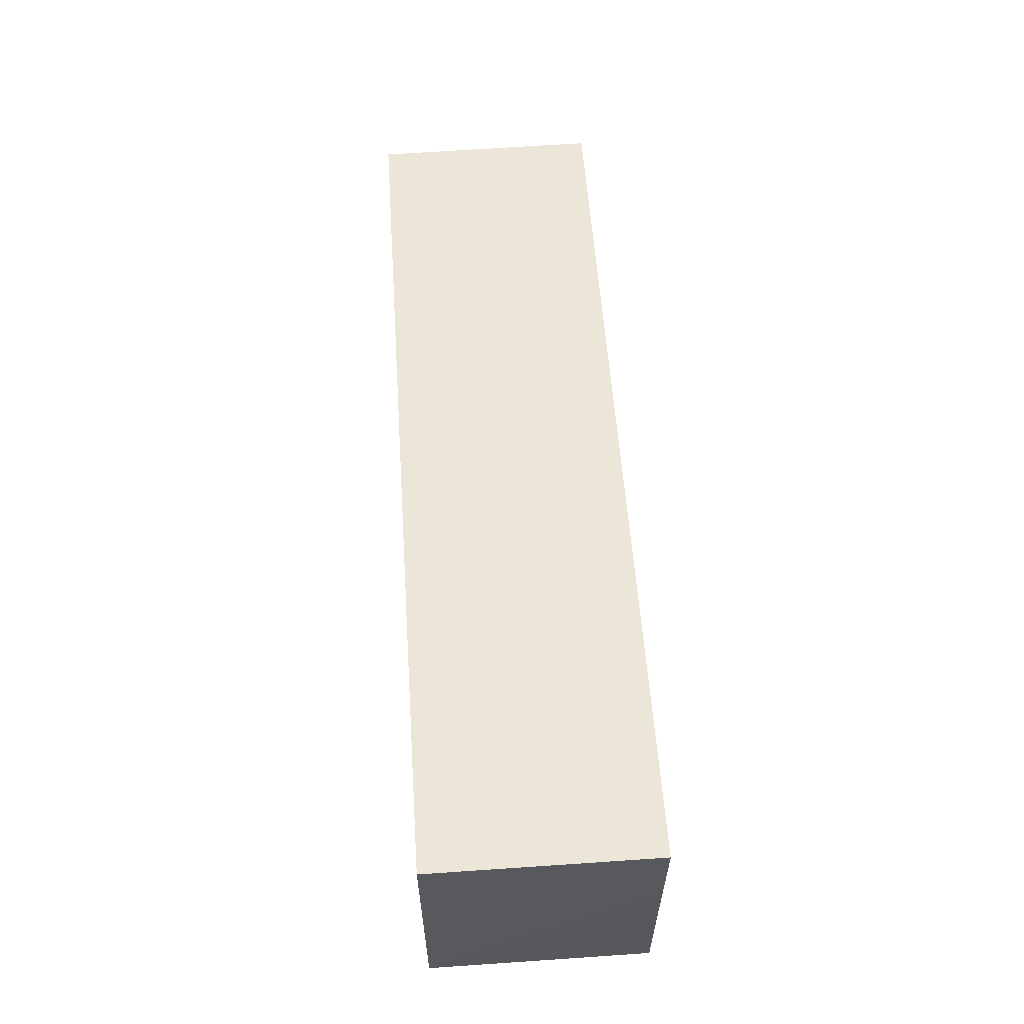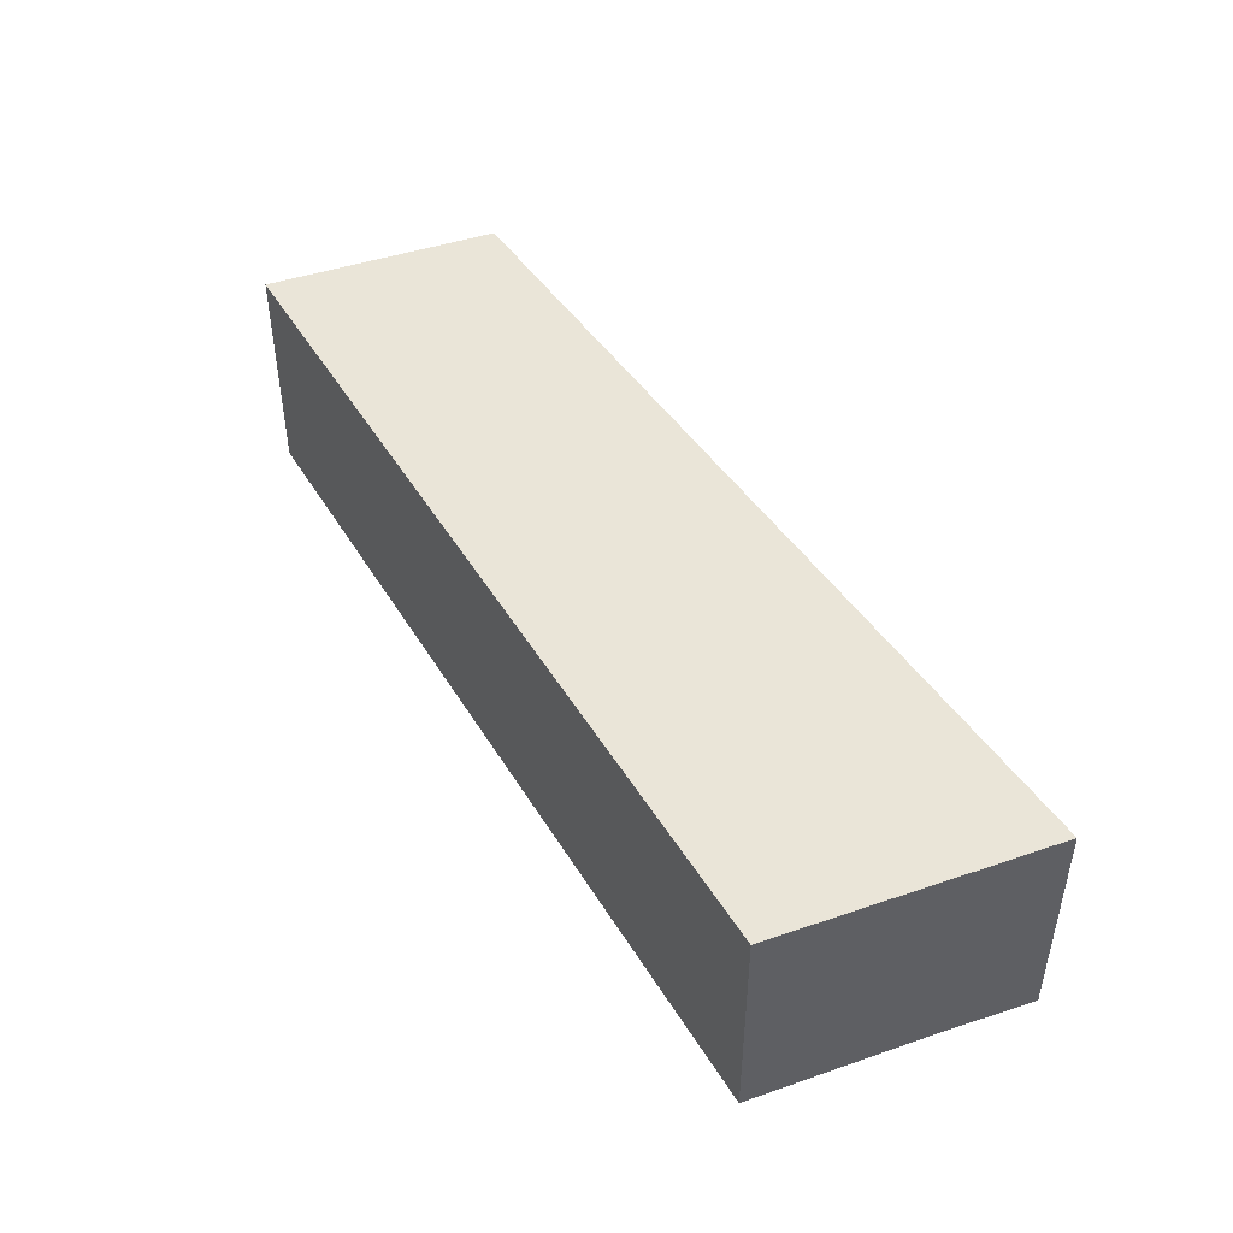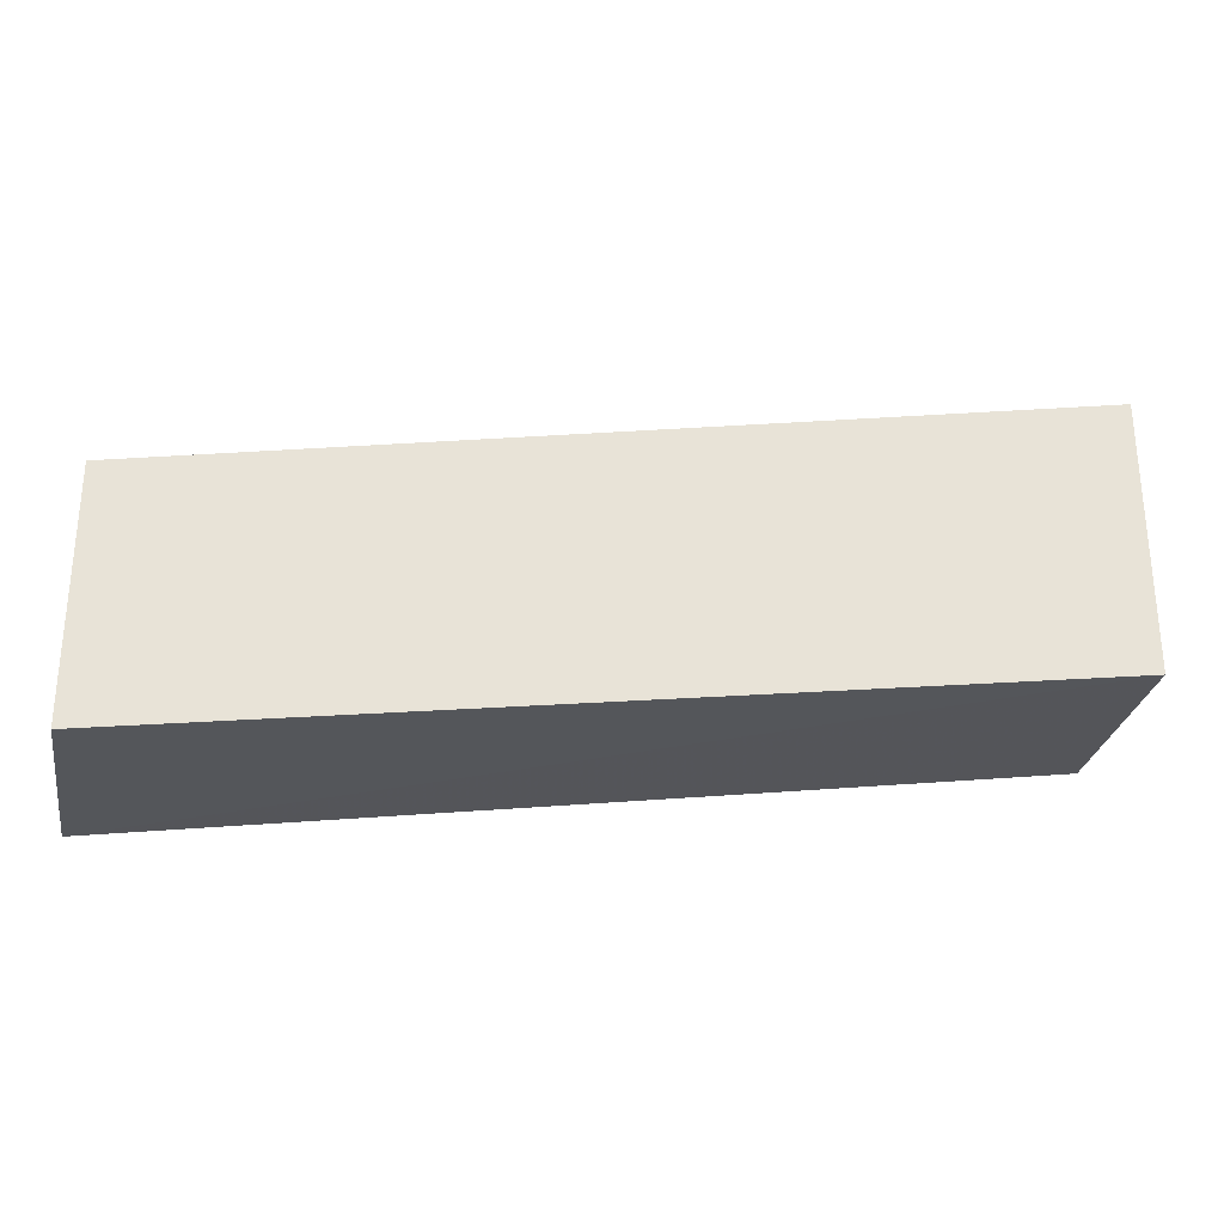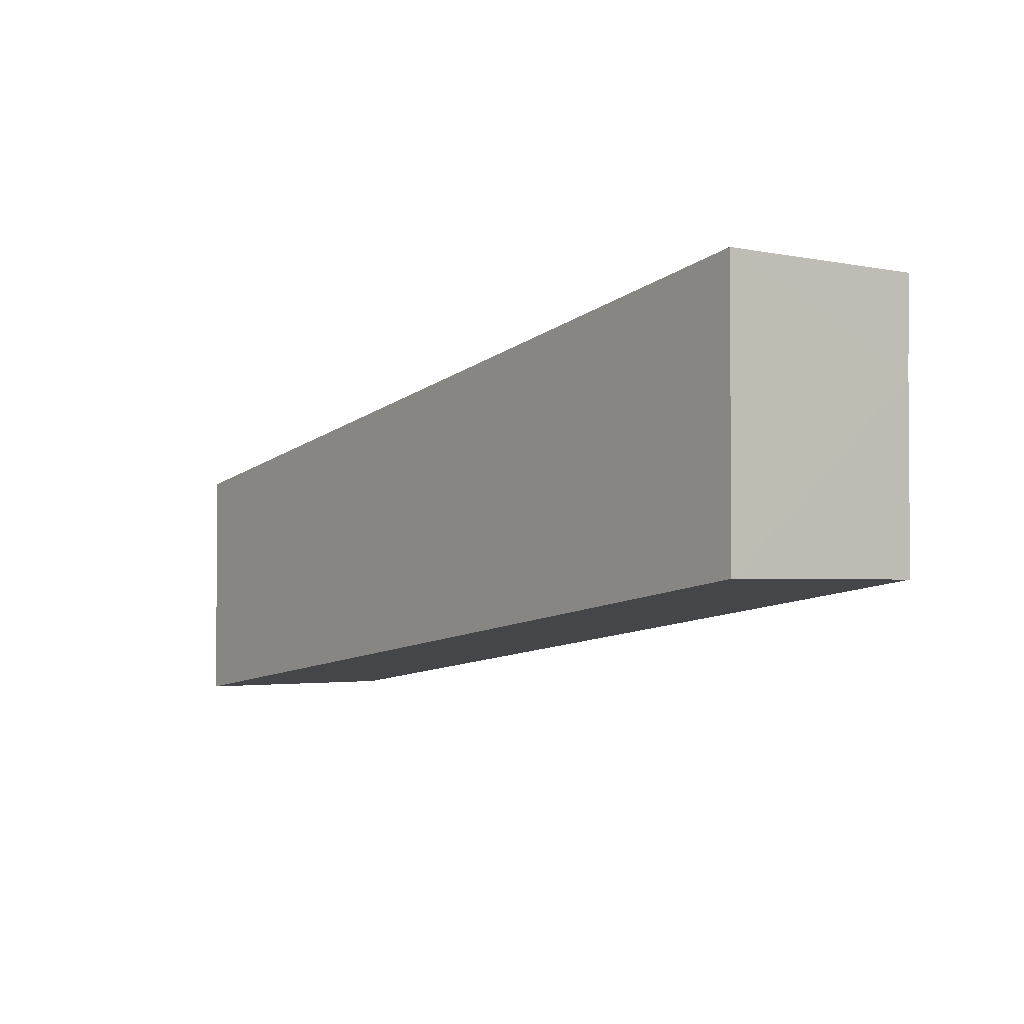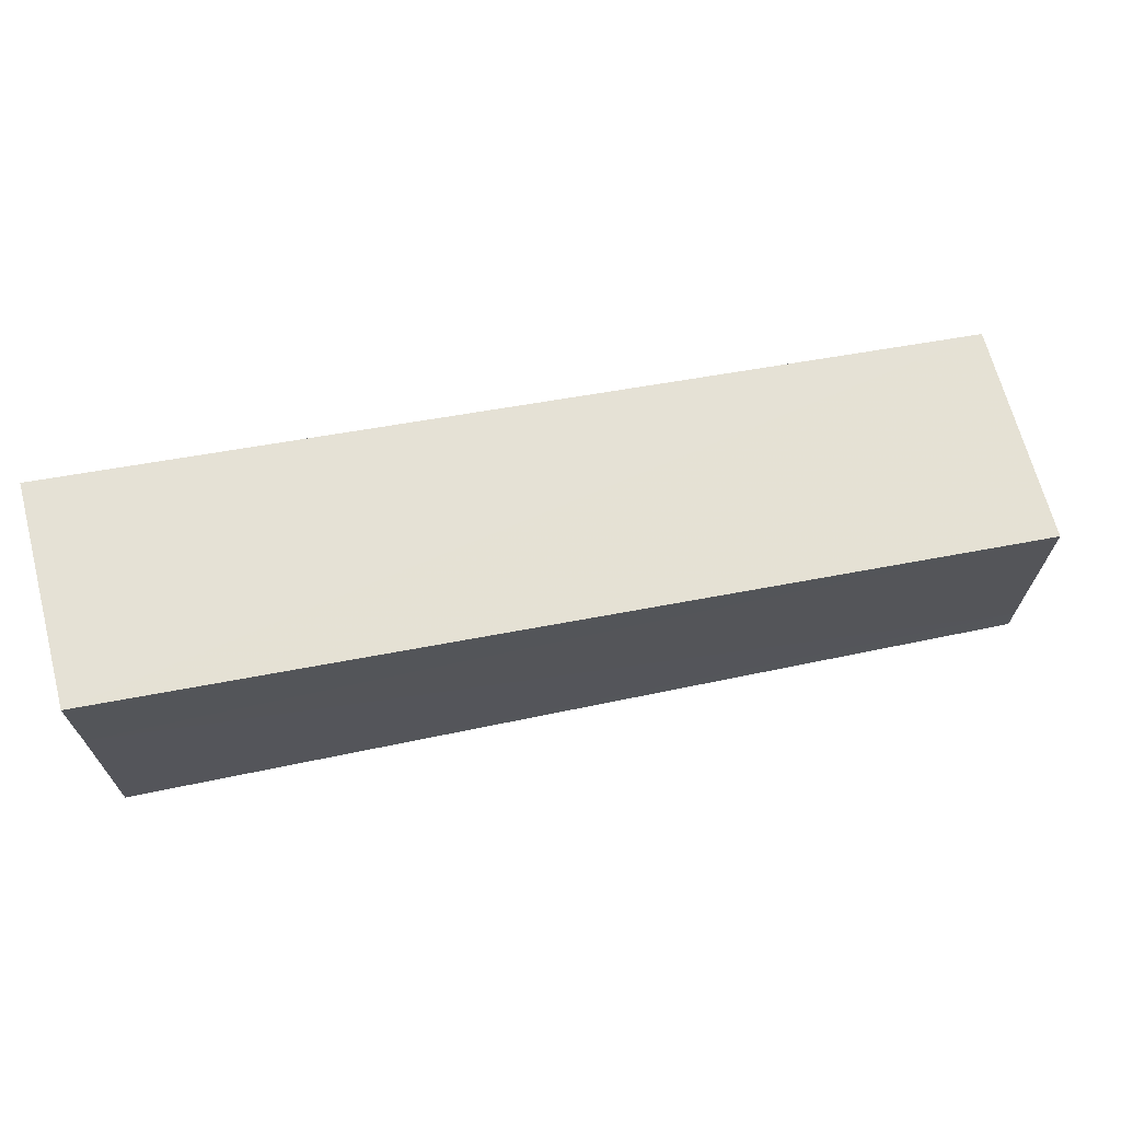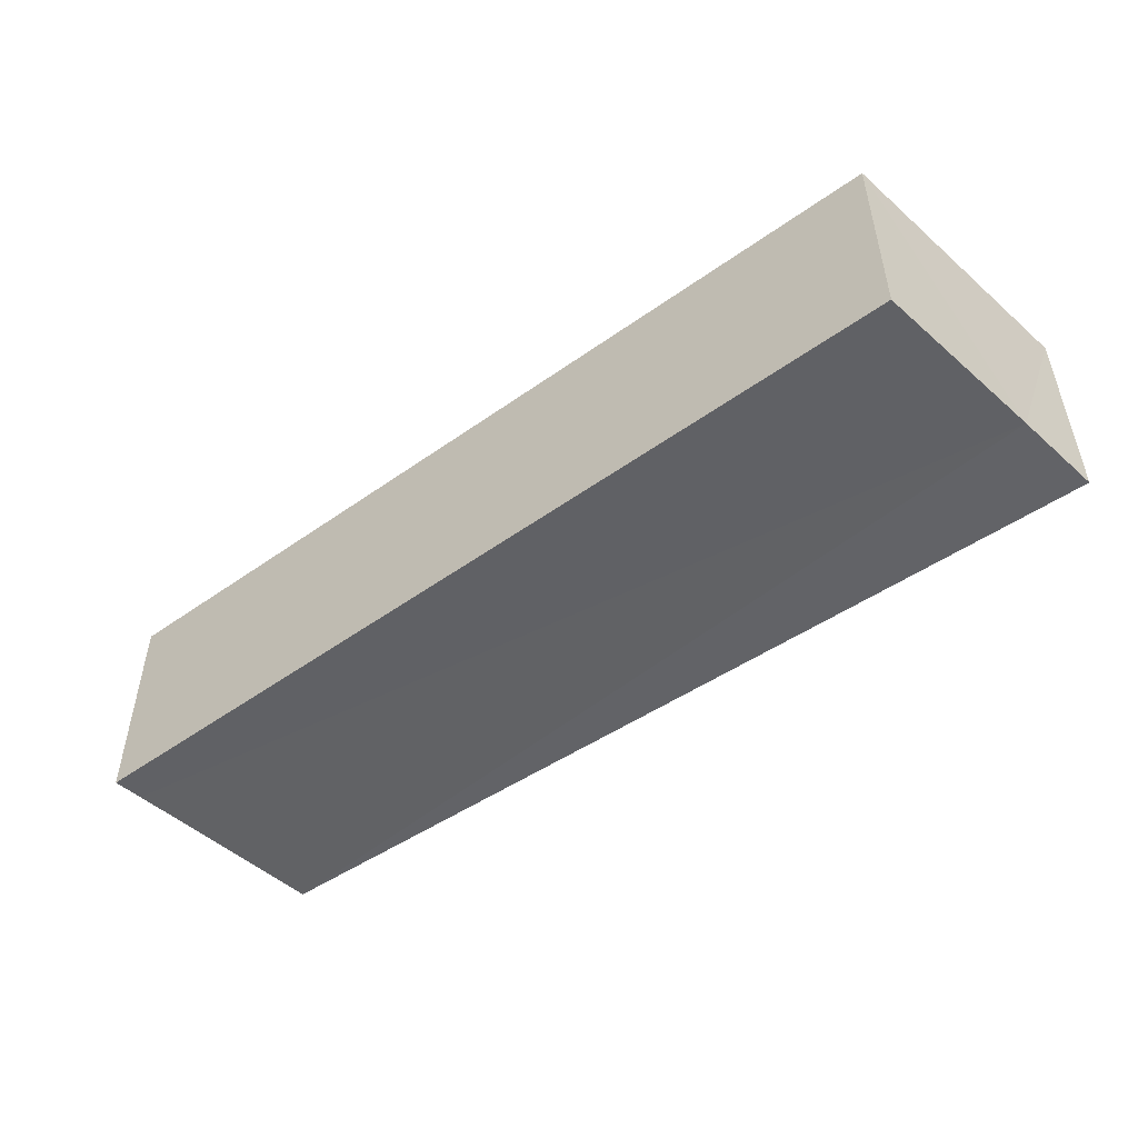
<metadata>
{"format":"obj","ext":"obj","renderer":"f3d","projection":"perspective","resolution":1024,"background":"white","views":[{"elev":60.3,"azim":86.1,"up":"+Y"},{"elev":45.2,"azim":68.3,"up":"+Z"},{"elev":-27.8,"azim":-9.6,"up":"+Y"},{"elev":-2.7,"azim":54.0,"up":"+Y"},{"elev":67.9,"azim":165.5,"up":"+Y"},{"elev":-49.9,"azim":45.8,"up":"+Z"}]}
</metadata>
<code>
v -100524 -8.872e+04 4.59
v -100524 -8.872e+04 4.59
v -100527 -8.872e+04 4.59
v -100524 -8.872e+04 4.59
v -100527 -8.872e+04 4.59
v -100524 -8.872e+04 4.59
v -100527 -8.872e+04 4.59
v -100527 -8.872e+04 4.59
v -100524 -8.872e+04 3.888
v -100527 -8.872e+04 3.865
v -100524 -8.872e+04 4.59
v -100524 -8.872e+04 3.888
v -100524 -8.872e+04 4.59
v -100527 -8.872e+04 3.865
v -100527 -8.872e+04 4.59
v -100524 -8.872e+04 4.59
v -100524 -8.872e+04 3.888
v -100524 -8.872e+04 4.59
v -100524 -8.872e+04 4.59
v -100524 -8.872e+04 3.888
v -100524 -8.872e+04 4.59
v -100524 -8.872e+04 3.888
v -100524 -8.872e+04 3.888
v -100524 -8.872e+04 4.59
v -100524 -8.872e+04 3.888
v -100524 -8.872e+04 4.59
v -100524 -8.872e+04 3.886
v -100524 -8.872e+04 3.888
v -100527 -8.872e+04 3.865
v -100527 -8.872e+04 4.59
v -100527 -8.872e+04 3.865
v -100527 -8.872e+04 3.865
v -100527 -8.872e+04 4.59
v -100527 -8.872e+04 3.865
v -100527 -8.872e+04 4.59
v -100527 -8.872e+04 4.59
v -100527 -8.872e+04 4.59
v -100527 -8.872e+04 3.865
v -100527 -8.872e+04 3.859
v -100527 -8.872e+04 4.59
v -100527 -8.872e+04 3.859
v -100524 -8.872e+04 3.886
v -100527 -8.872e+04 4.59
v -100527 -8.872e+04 3.859
v -100527 -8.872e+04 4.59
v -100524 -8.872e+04 3.886
v -100524 -8.872e+04 4.59
v -100527 -8.872e+04 4.59
v -100524 -8.872e+04 3.888
v -100524 -8.872e+04 3.888
v -100527 -8.872e+04 3.865
v -100524 -8.872e+04 3.888
v -100524 -8.872e+04 3.888
v -100527 -8.872e+04 3.865
v -100527 -8.872e+04 3.865
v -100524 -8.872e+04 3.888
v -100524 -8.872e+04 3.888
v -100524 -8.872e+04 3.886
v -100527 -8.872e+04 3.859
v -100524 -8.872e+04 3.888
v -100524 -8.872e+04 3.888
v -100527 -8.872e+04 3.859
v -100527 -8.872e+04 3.865
v -100524 -8.872e+04 3.888
f 1 2 3 4
f 5 6 7 8
f 9 10 11 12
f 13 14 15 16
f 17 18 19 20
f 21 22 23 24
f 25 26 27 28
f 29 30 31 32
f 33 34 35 36
f 37 38 39 40
f 41 42 43 44
f 45 46 47 48
f 49 50 51 52
f 53 54 55 56
f 57 58 59 60
f 61 62 63 64

</code>
